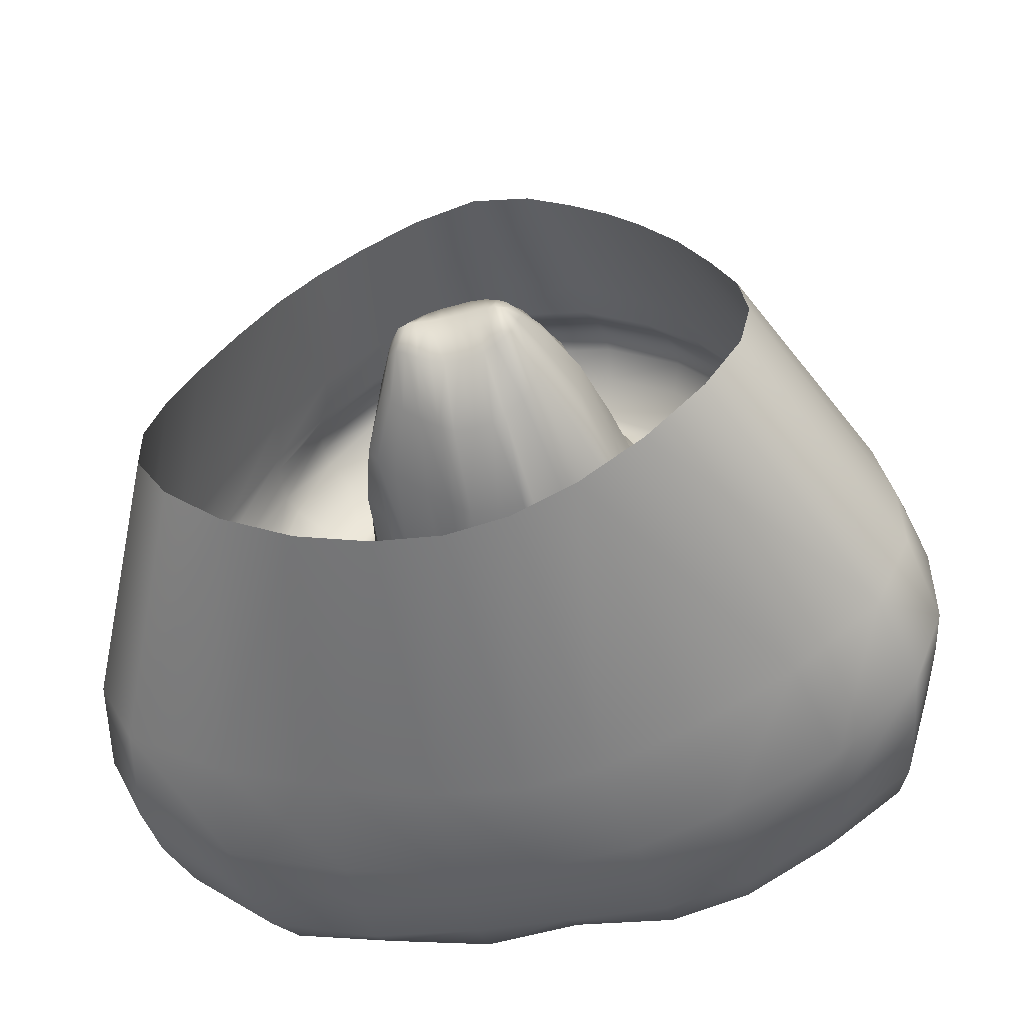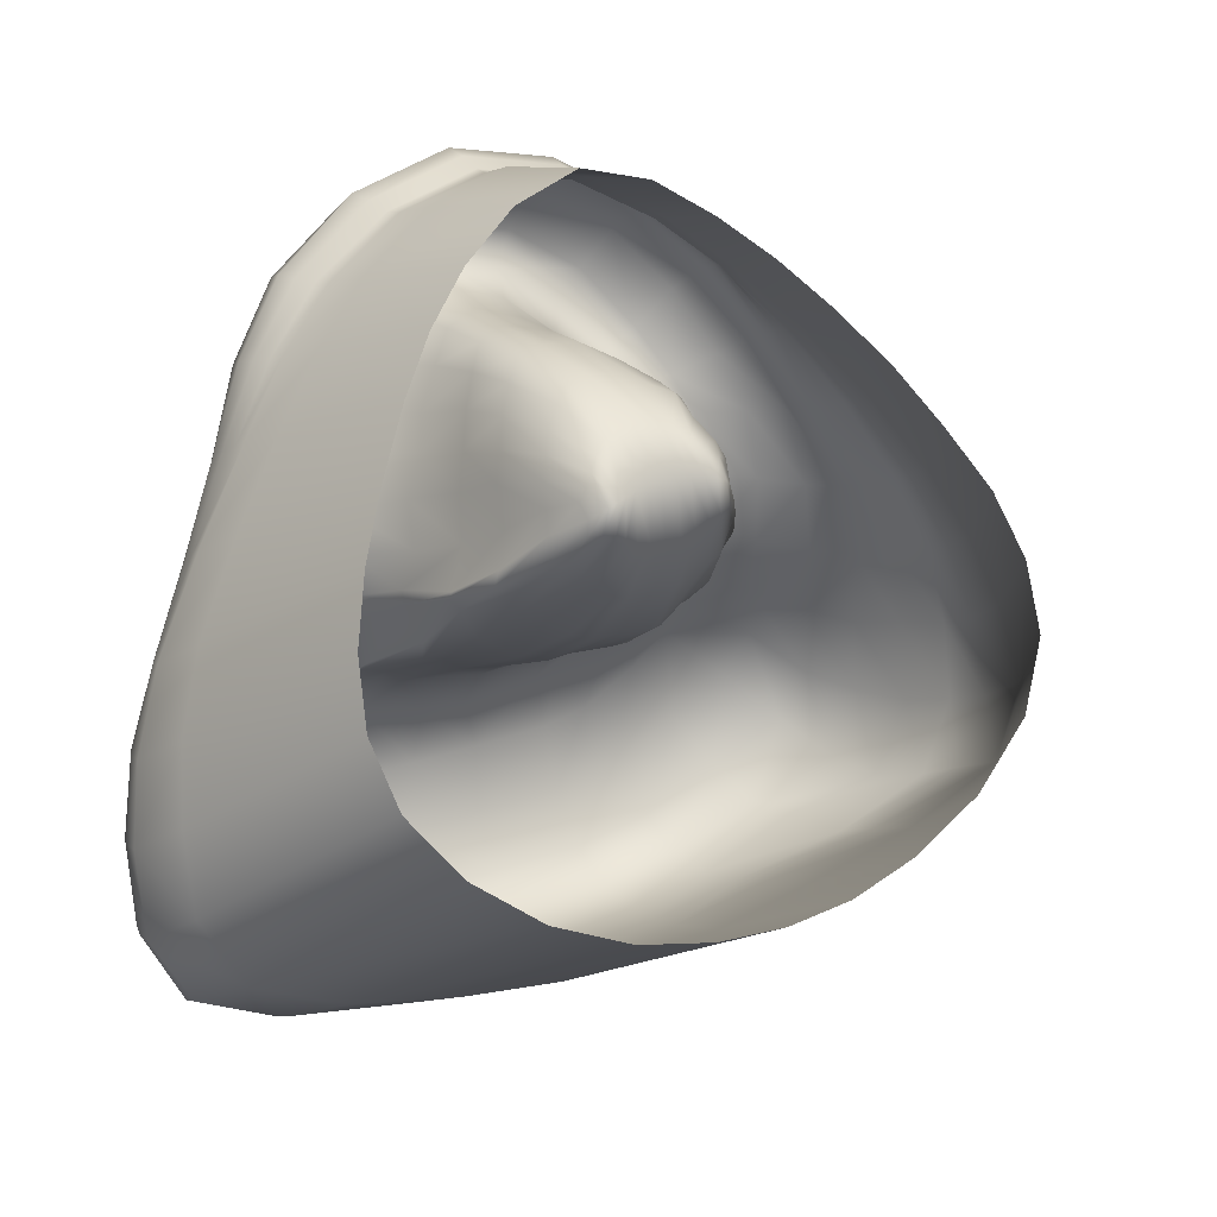
<metadata>
{"format":"obj","ext":"obj","renderer":"f3d","projection":"perspective","resolution":1024,"background":"white","views":[{"elev":-30.1,"azim":-172.3,"up":"+Y"},{"elev":18.9,"azim":145.2,"up":"+Y"}]}
</metadata>
<code>
v 2.776 -0.4047 0.5834
v 2.77 -0.4196 0.5531
v 2.783 -0.433 0.5698
v 2.783 -0.4191 0.5859
v 2.768 -0.3901 0.5882
v 2.76 -0.4145 0.552
v 2.793 -0.4067 0.6384
v 2.782 -0.3843 0.6491
v 2.805 -0.4245 0.7054
v 2.791 -0.3935 0.7205
v 2.796 -0.4343 0.627
v 2.807 -0.4694 0.6876
v 2.802 -0.4581 0.6149
v 2.824 -0.5064 0.6736
v 2.8 -0.479 0.6093
v 2.828 -0.5259 0.6755
v 2.788 -0.4956 0.6059
v 2.817 -0.5366 0.6781
v 2.771 -0.509 0.6059
v 2.792 -0.5598 0.6822
v 2.753 -0.5813 0.6915
v 2.749 -0.523 0.6083
v 2.749 -0.64 0.7882
v 2.792 -0.614 0.7701
v 2.721 -0.602 0.6943
v 2.721 -0.6591 0.7971
v 2.725 -0.5362 0.6094
v 2.76 -0.4565 0.5559
v 2.746 -0.4628 0.5577
v 2.748 -0.411 0.5549
v 2.773 -0.4505 0.5588
v 2.819 -0.5749 0.7581
v 2.841 -0.5542 0.7449
v 2.811 -0.6391 0.8497
v 2.84 -0.587 0.8375
v 2.8 -0.6656 0.8701
v 2.839 -0.545 0.7414
v 2.785 -0.4504 0.5692
v 2.818 -0.5013 0.754
v 2.807 -0.4507 0.7766
v 2.827 -0.528 0.8381
v 2.821 -0.4763 0.8584
v 2.847 -0.5668 0.8319
v 2.852 -0.5964 0.9208
v 2.836 -0.6308 0.9396
v 2.881 -0.6356 0.9896
v 2.886 -0.6821 1.015
v 2.853 -0.5513 0.9305
v 2.887 -0.5602 0.9801
v 2.851 -0.5053 0.9403
v 2.82 -0.4509 0.9634
v 2.796 -0.4317 0.8732
v 2.791 -0.4108 0.792
v 2.864 -0.4607 1.018
v 2.832 -0.4161 1.049
v 2.804 -0.4116 0.9798
v 2.89 -0.527 0.9856
v 2.783 -0.3937 0.891
v 2.777 -0.3634 0.737
v 2.769 -0.3622 0.6625
v 2.756 -0.3768 0.5961
v 2.75 -0.3412 0.6746
v 2.741 -0.3648 0.6029
v 2.734 -0.4081 0.5584
v 2.724 -0.3561 0.6076
v 2.717 -0.4049 0.5596
v 2.704 -0.3515 0.6078
v 2.701 -0.403 0.5594
v 2.732 -0.3263 0.6854
v 2.703 -0.319 0.6912
v 2.729 -0.4672 0.5608
v 2.711 -0.4692 0.5628
v 2.756 -0.3351 0.7566
v 2.775 -0.3735 0.8113
v 2.754 -0.3391 0.8305
v 2.752 -0.3486 0.91
v 2.734 -0.3125 0.7731
v 2.736 -0.3117 0.8445
v 2.728 -0.313 0.9231
v 2.618 -0.4196 0.5544
v 2.613 -0.4389 0.5533
v 2.623 -0.4413 0.5461
v 2.634 -0.4091 0.5395
v 2.586 -0.4085 0.6045
v 2.588 -0.4407 0.5935
v 2.615 -0.4037 0.5681
v 2.549 -0.4269 0.6599
v 2.593 -0.3905 0.6116
v 2.562 -0.4029 0.6757
v 2.513 -0.5026 0.719
v 2.548 -0.4722 0.6504
v 2.517 -0.46 0.7249
v 2.482 -0.534 0.7978
v 2.489 -0.4891 0.8015
v 2.441 -0.5578 0.883
v 2.449 -0.6167 0.8909
v 2.479 -0.5937 0.7897
v 2.397 -0.5871 0.9347
v 2.399 -0.6494 0.9562
v 2.337 -0.6151 0.9487
v 2.342 -0.696 0.9846
v 2.413 -0.6992 0.9654
v 2.452 -0.6611 0.8995
v 2.479 -0.6158 0.8085
v 2.509 -0.5508 0.7102
v 2.515 -0.5728 0.7239
v 2.45 -0.6781 0.9195
v 2.502 -0.6468 0.8289
v 2.411 -0.7186 0.9843
v 2.34 -0.7327 1.012
v 2.28 -0.6416 0.9438
v 2.262 -0.7199 0.9783
v 2.347 -0.5421 0.9437
v 2.291 -0.5575 0.9274
v 2.401 -0.5193 0.9355
v 2.198 -0.7479 0.9461
v 2.184 -0.8385 0.962
v 2.24 -0.789 1.007
v 2.221 -0.6569 0.9125
v 2.45 -0.5075 0.8818
v 2.515 -0.4487 0.821
v 2.467 -0.4712 0.8965
v 2.54 -0.4246 0.7449
v 2.553 -0.3863 0.7623
v 2.525 -0.4081 0.8364
v 2.577 -0.3637 0.696
v 2.484 -0.4142 0.9139
v 2.554 -0.3813 0.8655
v 2.509 -0.3976 0.9524
v 2.578 -0.3631 0.7876
v 2.411 -0.475 0.9408
v 2.371 -0.4694 0.9502
v 2.311 -0.4702 0.9257
v 2.392 -0.4239 0.9681
v 2.345 -0.3989 0.9402
v 2.438 -0.4244 0.9633
v 2.545 -0.5063 0.6425
v 2.586 -0.4644 0.586
v 2.555 -0.527 0.6497
v 2.596 -0.4845 0.5859
v 2.605 -0.5056 0.5855
v 2.634 -0.4496 0.5464
v 2.645 -0.4057 0.5406
v 2.623 -0.3909 0.5659
v 2.635 -0.3782 0.5718
v 2.61 -0.3667 0.6299
v 2.656 -0.4042 0.5466
v 2.648 -0.3665 0.5822
v 2.645 -0.4565 0.5512
v 2.615 -0.5151 0.5929
v 2.64 -0.5319 0.5995
v 2.66 -0.463 0.5565
v 2.615 -0.6083 0.677
v 2.627 -0.6146 0.6847
v 2.655 -0.5401 0.6029
v 2.584 -0.5793 0.671
v 2.675 -0.4677 0.5589
v 2.57 -0.5614 0.6527
v 2.537 -0.612 0.737
v 2.562 -0.6297 0.7593
v 2.696 -0.6145 0.6944
v 2.683 -0.671 0.7976
v 2.661 -0.6134 0.6926
v 2.653 -0.6687 0.7976
v 2.676 -0.7118 0.9066
v 2.654 -0.712 0.9091
v 2.641 -0.7582 1.005
v 2.674 -0.7532 1.007
v 2.605 -0.6659 0.7838
v 2.586 -0.7019 0.8936
v 2.679 -0.5419 0.6085
v 2.706 -0.5428 0.6109
v 2.692 -0.469 0.5623
v 2.685 -0.4023 0.5564
v 2.67 -0.4027 0.5516
v 2.684 -0.3516 0.6018
v 2.664 -0.3568 0.5927
v 2.593 -0.6606 0.7725
v 2.573 -0.6996 0.8818
v 2.531 -0.6643 0.8592
v 2.485 -0.7028 0.9551
v 2.543 -0.7366 0.981
v 2.441 -0.7526 1.024
v 2.494 -0.7869 1.057
v 2.385 -0.8194 1.057
v 2.35 -0.7731 1.034
v 2.325 -0.8946 1.048
v 2.263 -0.8444 1.029
v 2.444 -0.8651 1.075
v 2.405 -0.9404 1.061
v 2.56 -0.7422 0.9939
v 2.529 -0.8039 1.06
v 2.626 -0.8168 1.066
v 2.749 -0.7444 1.005
v 2.681 -0.8137 1.073
v 2.758 -0.8029 1.085
v 2.726 -0.7032 0.9057
v 2.774 -0.7246 0.9962
v 2.759 -0.6824 0.8924
v 2.82 -0.7062 0.9737
v 2.82 -0.6903 0.9521
v 2.849 -0.7209 1.04
v 2.926 -0.7815 1.075
v 2.841 -0.76 1.057
v 2.894 -0.8399 1.102
v 2.919 -0.7339 1.05
v 2.794 -0.7826 1.077
v 2.841 -0.8771 1.11
v 2.899 -0.9664 1.096
v 2.971 -0.9303 1.093
v 2.785 -0.8977 1.108
v 2.807 -0.9801 1.085
v 2.602 -0.8823 1.079
v 2.685 -0.8889 1.091
v 2.605 -0.9672 1.073
v 2.7 -0.9722 1.08
v 2.601 -1.031 1.034
v 2.7 -1.042 1.045
v 2.482 -1.03 1.037
v 2.489 -0.9638 1.071
v 2.386 -1.006 1.023
v 2.475 -1.065 0.9871
v 2.597 -1.066 0.986
v 2.377 -1.041 0.975
v 2.5 -0.879 1.08
v 2.714 -1.083 0.9965
v 2.61 -1.08 0.9297
v 2.723 -1.087 0.9347
v 2.845 -1.068 1.006
v 2.818 -1.04 1.048
v 2.855 -1.084 0.9434
v 2.942 -1.029 1.052
v 2.964 -1.059 0.9948
v 3.047 -1.012 0.9836
v 2.986 -1.065 0.9319
v 3.085 -1.005 0.9167
v 3.066 -0.9099 1.047
v 3.017 -0.9912 1.044
v 3.103 -0.9307 0.9955
v 3.065 -0.8196 1.043
v 3.107 -0.8287 0.9896
v 3.063 -0.7253 1.015
v 3.004 -0.7 1.04
v 2.992 -0.7891 1.068
v 3.103 -0.7367 0.978
v 3.1 -0.6239 0.9228
v 3.078 -0.6289 0.9556
v 3.127 -0.7198 0.931
v 3.056 -0.5141 0.921
v 3.114 -0.6112 0.8915
v 3.061 -0.5036 0.8954
v 3.004 -0.4091 0.9283
v 3.001 -0.3983 0.905
v 3.002 -0.4191 0.9541
v 2.954 -0.3225 0.9484
v 2.957 -0.3285 0.9751
v 2.946 -0.3168 0.9239
v 3.044 -0.5238 0.948
v 3.065 -0.4963 0.8762
v 2.999 -0.3921 0.8888
v 3.122 -0.6043 0.8664
v 3.049 -0.6219 0.9854
v 3.024 -0.5268 0.9759
v 3.147 -0.7074 0.8881
v 3.138 -0.8217 0.9362
v 3.163 -0.8009 0.8801
v 3.156 -0.6987 0.8534
v 3.174 -0.7887 0.8352
v 3.134 -0.9213 0.9273
v 3.16 -0.9003 0.8634
v 3.003 -0.6071 1.01
v 2.938 -0.5858 1.022
v 2.933 -0.6681 1.037
v 3.005 -0.8629 1.076
v 2.93 -0.5297 1.009
v 2.906 -0.4612 1.025
v 2.959 -0.4418 1.009
v 2.926 -0.3612 1.03
v 2.877 -0.3922 1.057
v 2.982 -0.5376 1.003
v 3.115 -0.9869 0.854
v 3.132 -0.9614 0.8005
v 3.176 -0.8824 0.8118
v 3.004 -1.042 0.8632
v 3.016 -1.016 0.8083
v 2.864 -1.069 0.8704
v 2.867 -1.046 0.8146
v 3.005 -0.9556 0.6896
v 2.862 -0.9875 0.6903
v 3.12 -0.9046 0.6905
v 2.725 -1.073 0.8714
v 2.73 -1.057 0.8144
v 2.616 -1.068 0.8688
v 2.616 -1.056 0.8086
v 3.167 -0.825 0.713
v 3.021 -0.7139 0.4289
v 3.068 -0.6477 0.4657
v 2.945 -0.7706 0.4031
v 2.853 -0.8101 0.3871
v 2.761 -0.829 0.3781
v 2.737 -1.005 0.6901
v 3.079 -0.5787 0.509
v 3.161 -0.7382 0.7454
v 3.144 -0.6545 0.7723
v 3.064 -0.5097 0.5477
v 3.109 -0.5659 0.7945
v 3.034 -0.4401 0.5819
v 2.479 -1.073 0.9229
v 2.493 -1.058 0.8547
v 2.373 -1.048 0.9132
v 2.38 -1.03 0.8418
v 2.503 -1.041 0.799
v 2.392 -1.009 0.781
v 2.252 -0.9576 0.7398
v 2.248 -0.9836 0.8036
v 2.155 -0.8871 0.7005
v 2.158 -0.9157 0.7609
v 2.126 -0.8222 0.7535
v 2.12 -0.8025 0.6965
v 2.137 -0.8427 0.8209
v 2.146 -0.7412 0.8292
v 2.129 -0.727 0.7658
v 2.155 -0.8488 0.8965
v 2.161 -0.7581 0.8971
v 2.186 -0.6583 0.8731
v 2.16 -0.6473 0.8245
v 2.179 -0.9369 0.9134
v 2.208 -0.9012 0.9808
v 2.271 -0.9899 0.9493
v 2.29 -0.9574 1.009
v 2.167 -0.9413 0.8407
v 2.257 -0.988 0.8921
v 2.126 -0.7086 0.7185
v 2.151 -0.6322 0.7774
v 2.149 -0.6213 0.7417
v 2.194 -0.5415 0.7904
v 2.193 -0.5335 0.7638
v 2.2 -0.5551 0.8241
v 2.162 -0.6614 0.635
v 2.155 -0.7481 0.6016
v 2.323 -0.5205 0.4239
v 2.334 -0.5916 0.3841
v 2.186 -0.5812 0.6665
v 2.336 -0.4532 0.4654
v 2.196 -0.835 0.5914
v 2.298 -0.903 0.6199
v 2.426 -0.9557 0.6531
v 2.535 -0.9898 0.6739
v 2.631 -1.006 0.6866
v 2.676 -0.8317 0.3706
v 2.6 -0.818 0.3612
v 2.524 -0.786 0.3525
v 2.446 -0.7342 0.3481
v 2.377 -0.6653 0.3567
v 2.99 -0.4281 0.9797
v 2.951 -0.3381 1.001
v 2.888 -0.2555 1.024
v 2.892 -0.2461 0.9986
v 2.789 -0.1843 1.036
v 2.793 -0.1711 1.01
v 2.667 -0.1481 1.032
v 2.671 -0.1328 1.005
v 2.547 -0.1529 0.9853
v 2.542 -0.1667 1.012
v 2.553 -0.157 0.956
v 2.452 -0.2127 0.9247
v 2.442 -0.212 0.9526
v 2.561 -0.1656 0.9288
v 2.466 -0.216 0.8999
v 2.672 -0.1475 0.9469
v 2.672 -0.1492 0.9299
v 2.568 -0.1657 0.9128
v 2.672 -0.1376 0.9756
v 2.79 -0.1748 0.9803
v 2.783 -0.183 0.9521
v 2.879 -0.247 0.9433
v 2.87 -0.2445 0.9273
v 2.778 -0.1818 0.9351
v 2.888 -0.2461 0.9701
v 2.584 -0.1524 0.8583
v 2.502 -0.2015 0.8305
v 2.478 -0.214 0.8852
v 2.56 -0.1661 0.6585
v 2.622 -0.1257 0.6884
v 2.678 -0.1339 0.8758
v 2.699 -0.1084 0.7073
v 2.408 -0.2709 0.8513
v 2.397 -0.2756 0.8653
v 2.435 -0.2562 0.7966
v 2.382 -0.2786 0.8877
v 2.325 -0.3577 0.8545
v 2.335 -0.348 0.8324
v 2.261 -0.4425 0.807
v 2.259 -0.4535 0.8333
v 2.319 -0.3669 0.8802
v 2.372 -0.284 0.9137
v 2.263 -0.4624 0.8627
v 2.439 -0.2228 0.9792
v 2.371 -0.2945 0.9408
v 2.659 -0.184 1.057
v 2.774 -0.216 1.061
v 2.652 -0.2309 1.08
v 2.544 -0.2002 1.04
v 2.553 -0.2486 1.067
v 2.742 -0.248 1.08
v 2.653 -0.2704 1.073
v 2.721 -0.285 1.071
v 2.827 -0.3183 1.077
v 2.786 -0.3516 1.069
v 2.723 -0.3135 1.011
v 2.765 -0.3638 1.002
v 2.868 -0.2814 1.052
v 2.669 -0.2905 1.01
v 2.636 -0.312 0.9126
v 2.689 -0.2961 0.9247
v 2.605 -0.3092 0.9993
v 2.651 -0.3085 0.8348
v 2.585 -0.345 0.8908
v 2.609 -0.332 0.8131
v 2.548 -0.3528 0.9807
v 2.7 -0.2998 0.8515
v 2.573 -0.2907 1.062
v 2.505 -0.3399 1.043
v 2.471 -0.2989 1.043
v 2.448 -0.2512 1.01
v 2.423 -0.367 0.9971
v 2.388 -0.3218 0.974
v 2.459 -0.3918 1.003
v 2.323 -0.3782 0.9082
v 2.939 -0.3115 0.9088
v 2.928 -0.2935 0.8504
v 2.861 -0.2286 0.8693
v 2.904 -0.2416 0.6683
v 2.849 -0.1882 0.6904
v 2.95 -0.3001 0.6422
v 2.989 -0.3686 0.8295
v 3.053 -0.4656 0.812
v 2.994 -0.3683 0.6133
v 2.78 -0.1381 0.7059
v 2.776 -0.1669 0.879
v 2.676 -0.3216 0.6801
v 2.647 -0.3311 0.659
v 2.666 -0.3036 0.7642
v 2.628 -0.3244 0.7409
v 2.595 -0.3476 0.7119
v 2.623 -0.3418 0.6444
v 2.704 -0.305 0.7759
v 2.277 -0.4665 0.8939
v 2.243 -0.5664 0.8978
v 2.212 -0.5648 0.8621
v 2.263 -0.4356 0.7873
v 2.294 -0.4079 0.7275
v 2.228 -0.4989 0.6967
v 2.411 -0.3223 0.5477
v 2.369 -0.3886 0.5073
v 2.369 -0.3224 0.761
v 2.46 -0.2621 0.5878
v 2.508 -0.2108 0.6247
v 2.341 -0.3428 0.8167
g Group1
f 1 2 3 4
f 5 6 2 1
f 1 7 8 5
f 7 9 10 8
f 11 12 9 7
f 4 11 7 1
f 11 13 14 12
f 13 15 16 14
f 15 17 18 16
f 17 19 20 18
f 21 20 19 22
f 20 21 23 24
f 21 25 26 23
f 25 21 22 27
f 22 19 28 29
f 30 29 28 6
f 6 28 31 2
f 31 28 19 17
f 32 33 16 18
f 24 32 18 20
f 34 35 33 32
f 36 34 32 24
f 33 37 14 16
f 38 31 17 15
f 2 31 38 3
f 3 38 15 13
f 4 3 13 11
f 12 39 40 9
f 37 39 12 14
f 39 41 42 40
f 43 41 39 37
f 44 43 35 45
f 46 44 45 47
f 48 41 43 44
f 49 48 44 46
f 35 43 37 33
f 41 48 50 42
f 42 50 51 52
f 40 42 52 53
f 51 54 55 56
f 50 57 54 51
f 52 51 56 58
f 48 49 57 50
f 9 40 53 10
f 8 10 59 60
f 5 8 60 61
f 61 60 62 63
f 61 30 6 5
f 63 64 30 61
f 63 65 66 64
f 65 67 68 66
f 65 69 70 67
f 63 62 69 65
f 64 71 29 30
f 64 66 72 71
f 60 59 73 62
f 59 10 53 74
f 75 74 58 76
f 77 73 75 78
f 78 75 76 79
f 73 59 74 75
f 74 53 52 58
f 80 81 82 83
f 84 85 80 86
f 87 84 88 89
f 90 91 87 92
f 93 90 92 94
f 93 95 96 97
f 95 98 99 96
f 99 98 100 101
f 96 99 102 103
f 97 96 103 104
f 97 105 90 93
f 105 97 104 106
f 104 103 107 108
f 103 102 109 107
f 101 110 102 99
f 101 100 111 112
f 100 113 114 111
f 98 115 113 100
f 112 116 117 118
f 112 111 119 116
f 112 118 110 101
f 120 115 98 95
f 121 122 120 94
f 121 123 124 125
f 123 89 126 124
f 92 87 89 123
f 94 92 123 121
f 125 127 122 121
f 127 125 128 129
f 125 124 130 128
f 94 120 95 93
f 122 131 115 120
f 131 132 113 115
f 132 133 114 113
f 134 135 133 132
f 136 134 132 131
f 127 136 131 122
f 105 137 91 90
f 138 137 139 140
f 85 138 81 80
f 91 137 138 85
f 87 91 85 84
f 81 138 140 82
f 82 140 141 142
f 83 82 142 143
f 144 83 143 145
f 84 86 144 88
f 88 144 145 146
f 86 80 83 144
f 143 147 148 145
f 142 149 147 143
f 142 141 150 149
f 149 150 151 152
f 151 153 154 155
f 150 156 153 151
f 152 151 155 157
f 141 158 156 150
f 140 139 158 141
f 159 160 156 158
f 139 106 159 158
f 137 105 106 139
f 26 25 161 162
f 162 161 163 164
f 165 162 164 166
f 165 166 167 168
f 169 170 166 164
f 154 169 164 163
f 155 154 163 171
f 171 163 161 172
f 72 172 27 71
f 172 161 25 27
f 173 171 172 72
f 157 155 171 173
f 68 174 157 173
f 174 175 152 157
f 176 177 175 174
f 67 176 174 68
f 66 68 173 72
f 178 179 170 169
f 180 179 178 160
f 108 180 160 159
f 180 181 182 179
f 181 183 184 182
f 185 183 109 186
f 187 185 186 188
f 189 184 183 185
f 190 189 185 187
f 107 109 183 181
f 191 170 179 182
f 192 191 182 184
f 167 166 170 191
f 193 167 191 192
f 108 107 181 180
f 160 178 153 156
f 153 178 169 154
f 194 168 195 196
f 197 165 168 194
f 194 198 199 197
f 198 200 36 199
f 34 36 200 201
f 45 201 202 47
f 203 202 204 205
f 201 200 204 202
f 206 47 202 203
f 35 34 201 45
f 207 204 200 198
f 207 208 205 204
f 208 209 210 205
f 211 212 209 208
f 196 211 208 207
f 196 207 198 194
f 24 23 199 36
f 23 26 197 199
f 197 26 162 165
f 195 193 213 214
f 214 213 215 216
f 211 214 216 212
f 217 218 216 215
f 219 217 215 220
f 221 219 220 190
f 222 223 217 219
f 224 222 219 221
f 225 220 215 213
f 223 226 218 217
f 226 223 227 228
f 226 229 230 218
f 229 226 228 231
f 218 230 212 216
f 196 195 214 211
f 192 225 213 193
f 168 167 193 195
f 27 22 29 71
f 232 209 212 230
f 233 232 230 229
f 234 233 235 236
f 237 238 234 239
f 240 237 239 241
f 242 243 244 240
f 245 242 240 241
f 246 247 245 248
f 249 246 250 251
f 252 249 251 253
f 254 252 255 256
f 252 253 257 255
f 254 258 249 252
f 251 259 260 253
f 250 261 259 251
f 258 247 246 249
f 262 247 258 263
f 247 262 242 245
f 250 246 248 264
f 264 248 265 266
f 264 267 261 250
f 266 268 267 264
f 269 270 266 265
f 239 269 265 241
f 248 245 241 265
f 262 271 243 242
f 271 272 273 243
f 272 49 46 273
f 243 273 206 244
f 244 206 203 274
f 244 274 237 240
f 273 46 47 206
f 49 272 275 57
f 57 275 276 54
f 276 277 278 279
f 275 280 277 276
f 54 276 279 55
f 272 271 280 275
f 271 262 263 280
f 274 210 238 237
f 238 210 209 232
f 234 238 232 233
f 234 236 269 239
f 236 281 270 269
f 282 283 270 281
f 282 281 284 285
f 236 235 284 281
f 235 231 286 284
f 285 284 286 287
f 288 285 287 289
f 290 282 285 288
f 291 292 287 286
f 231 228 291 286
f 293 294 292 291
f 228 227 293 291
f 233 229 231 235
f 290 295 283 282
f 290 296 297 295
f 290 288 298 296
f 288 289 299 298
f 300 299 289 301
f 295 297 302 303
f 304 303 302 305
f 268 303 304 267
f 267 304 306 261
f 306 304 305 307
f 295 303 268 283
f 283 268 266 270
f 274 203 205 210
f 227 223 222 308
f 309 308 310 311
f 294 293 309 312
f 312 309 311 313
f 314 313 311 315
f 316 314 315 317
f 318 319 316 317
f 318 320 321 322
f 320 323 324 321
f 116 324 323 117
f 116 119 325 324
f 325 326 321 324
f 117 323 327 328
f 328 327 329 330
f 331 332 329 327
f 331 327 323 320
f 317 331 320 318
f 317 315 332 331
f 315 311 310 332
f 322 333 319 318
f 334 335 333 322
f 326 334 322 321
f 336 337 335 334
f 338 336 334 326
f 333 339 340 319
f 341 342 340 339
f 339 343 344 341
f 335 343 339 333
f 319 340 345 316
f 345 346 314 316
f 346 347 313 314
f 348 312 313 347
f 349 294 312 348
f 350 300 301 349
f 351 350 349 348
f 294 349 301 292
f 352 351 348 347
f 352 347 346 353
f 353 346 345 354
f 342 354 345 340
f 293 227 308 309
f 308 222 224 310
f 332 310 224 329
f 330 329 224 221
f 187 330 221 190
f 189 190 220 225
f 292 301 289 287
f 263 258 254 355
f 280 263 355 277
f 278 277 355 356
f 357 356 256 358
f 359 357 358 360
f 361 359 360 362
f 363 364 361 362
f 363 365 366 367
f 365 368 369 366
f 370 371 372 368
f 373 374 375 370
f 362 360 374 373
f 362 373 365 363
f 373 370 368 365
f 376 377 378 375
f 374 379 376 375
f 375 378 371 370
f 372 380 381 382
f 383 381 380 384
f 384 380 385 386
f 371 385 380 372
f 382 387 388 369
f 381 389 387 382
f 368 372 382 369
f 390 366 369 388
f 391 390 388 392
f 392 393 394 391
f 395 396 390 391
f 391 394 397 395
f 396 367 366 390
f 398 367 396 399
f 367 398 364 363
f 400 401 359 361
f 402 400 403 404
f 405 402 406 407
f 408 405 407 409
f 55 279 408 409
f 410 411 409 407
f 56 55 409 411
f 412 401 405 408
f 401 412 357 359
f 412 278 356 357
f 279 278 412 408
f 401 400 402 405
f 413 410 407 406
f 414 415 413 416
f 417 414 418 419
f 418 414 416 420
f 421 415 414 417
f 416 413 406 422
f 420 416 422 423
f 422 404 424 423
f 406 402 404 422
f 415 79 410 413
f 364 403 400 361
f 404 403 425 424
f 426 424 425 427
f 428 423 424 426
f 136 428 426 134
f 428 129 420 423
f 136 127 129 428
f 134 426 427 135
f 427 399 429 135
f 425 398 399 427
f 398 425 403 364
f 360 358 379 374
f 256 255 379 358
f 356 355 254 256
f 253 260 430 257
f 430 431 432 377
f 433 434 432 431
f 435 433 431 436
f 437 438 435 436
f 306 307 438 437
f 261 306 437 259
f 259 437 436 260
f 260 436 431 430
f 432 434 439 440
f 377 432 440 378
f 440 439 386 385
f 378 440 385 371
f 257 430 377 376
f 184 189 225 192
f 110 186 109 102
f 188 328 330 187
f 118 117 328 188
f 118 188 186 110
f 106 104 108 159
f 79 76 411 410
f 58 56 411 76
f 421 78 79 415
f 62 73 77 69
f 176 67 70 441
f 442 441 443 444
f 445 446 442 444
f 124 126 445 130
f 130 445 444 419
f 443 417 419 444
f 447 421 417 443
f 441 70 447 443
f 447 77 78 421
f 69 77 447 70
f 126 146 446 445
f 446 148 177 442
f 146 145 148 446
f 177 176 441 442
f 89 88 146 126
f 149 152 175 147
f 147 175 177 148
f 129 128 418 420
f 128 130 419 418
f 135 429 448 133
f 133 448 449 114
f 111 114 449 119
f 119 449 450 325
f 450 338 326 325
f 394 338 450 397
f 448 397 450 449
f 429 395 397 448
f 399 396 395 429
f 451 337 336 393
f 452 453 337 451
f 453 452 454 455
f 343 453 455 344
f 337 453 343 335
f 452 456 457 454
f 456 389 458 457
f 389 381 383 458
f 389 456 459 387
f 456 452 451 459
f 387 459 392 388
f 459 451 393 392
f 393 336 338 394
f 255 257 376 379

</code>
